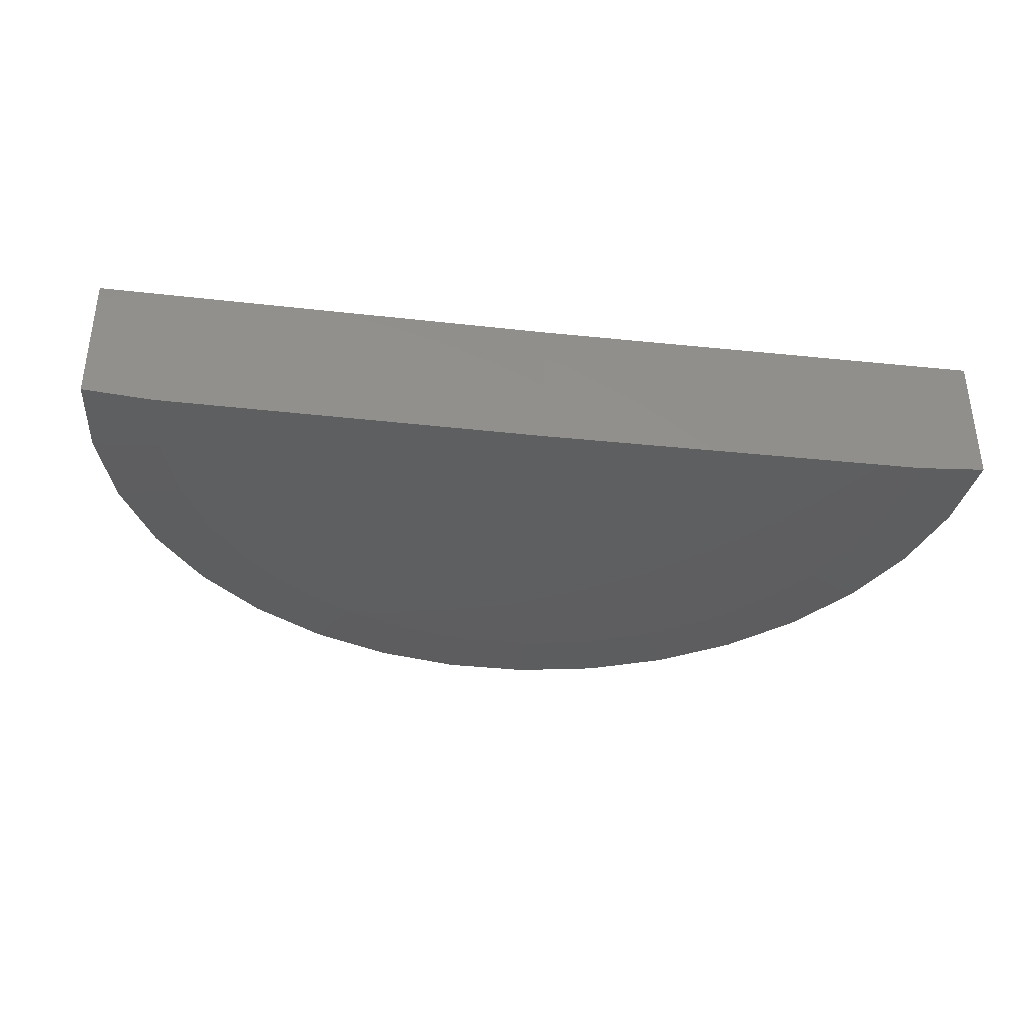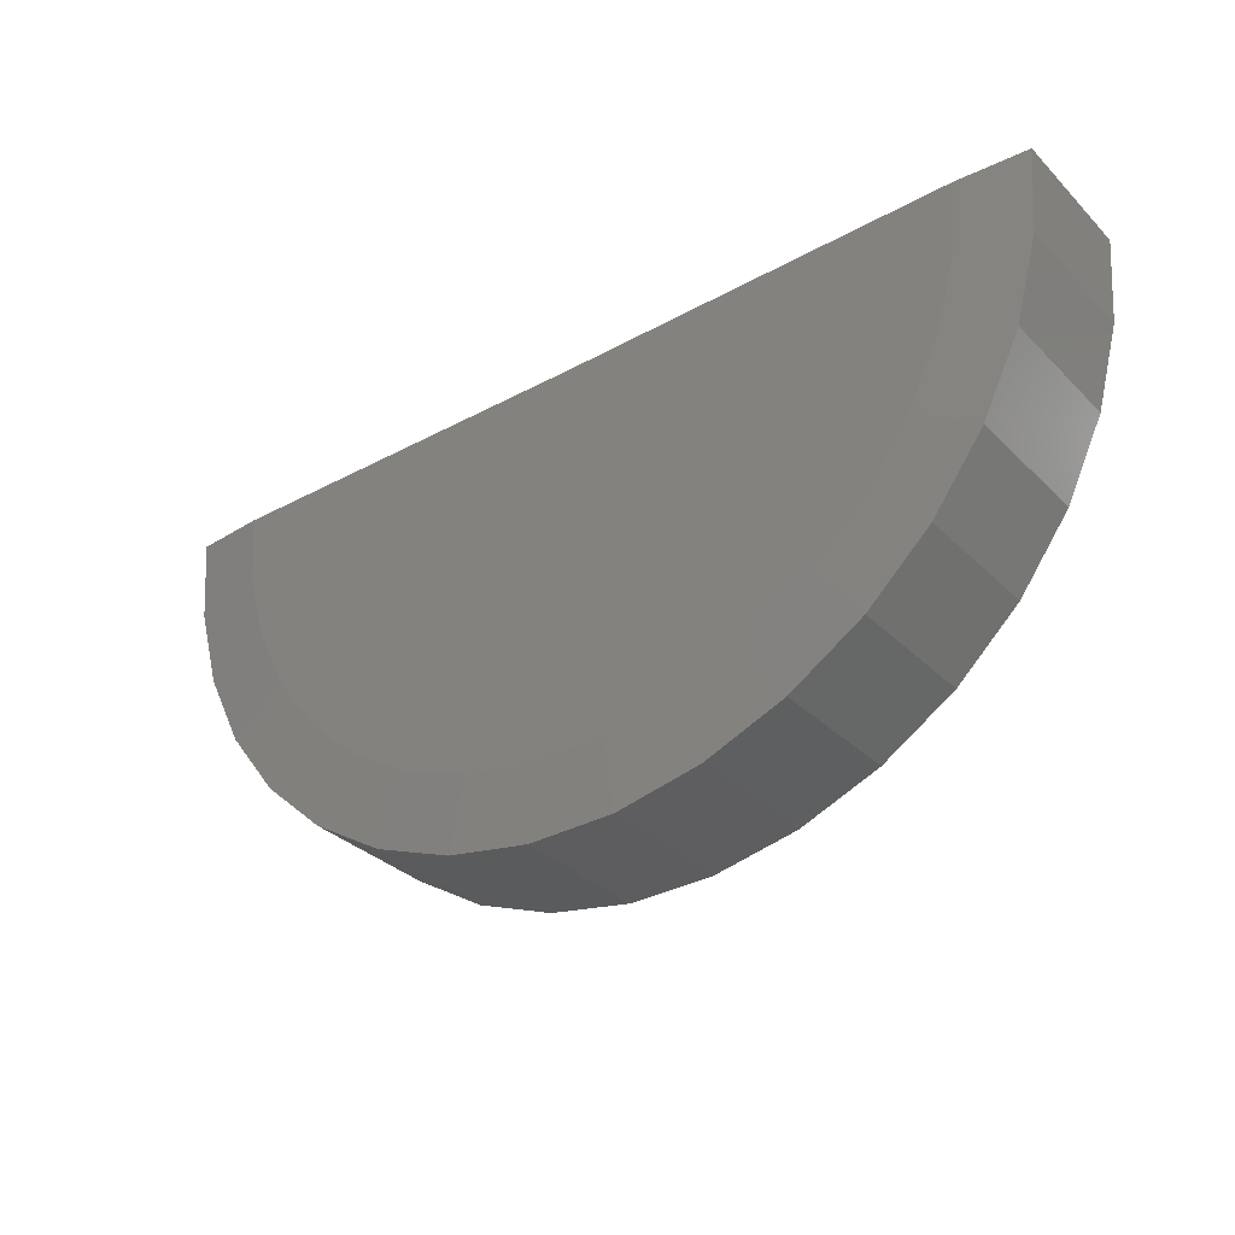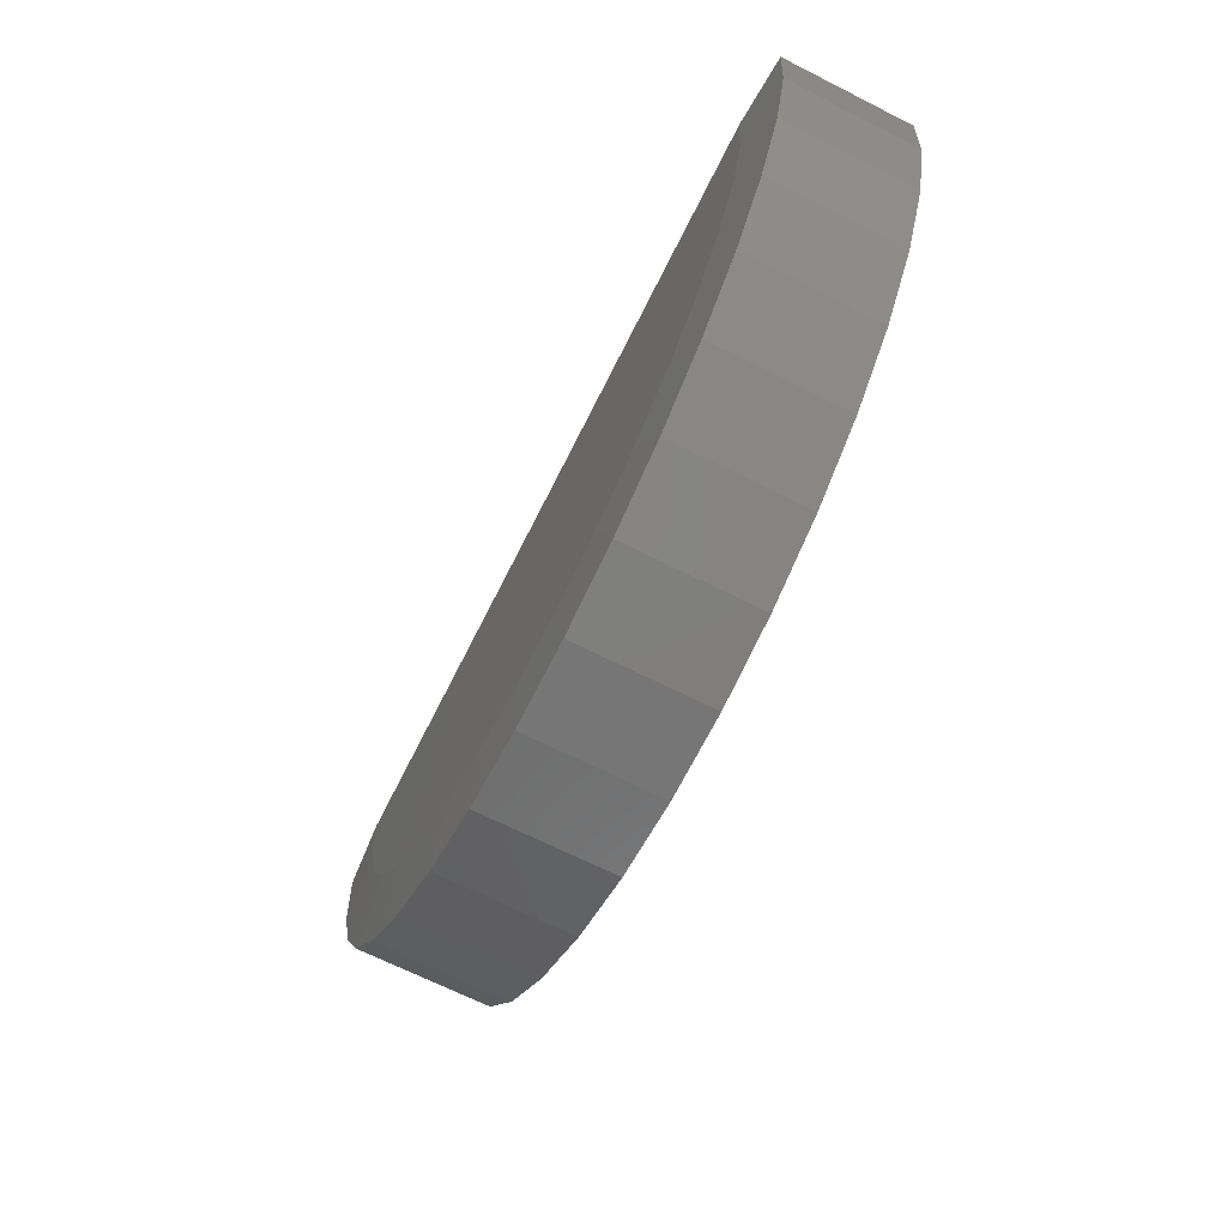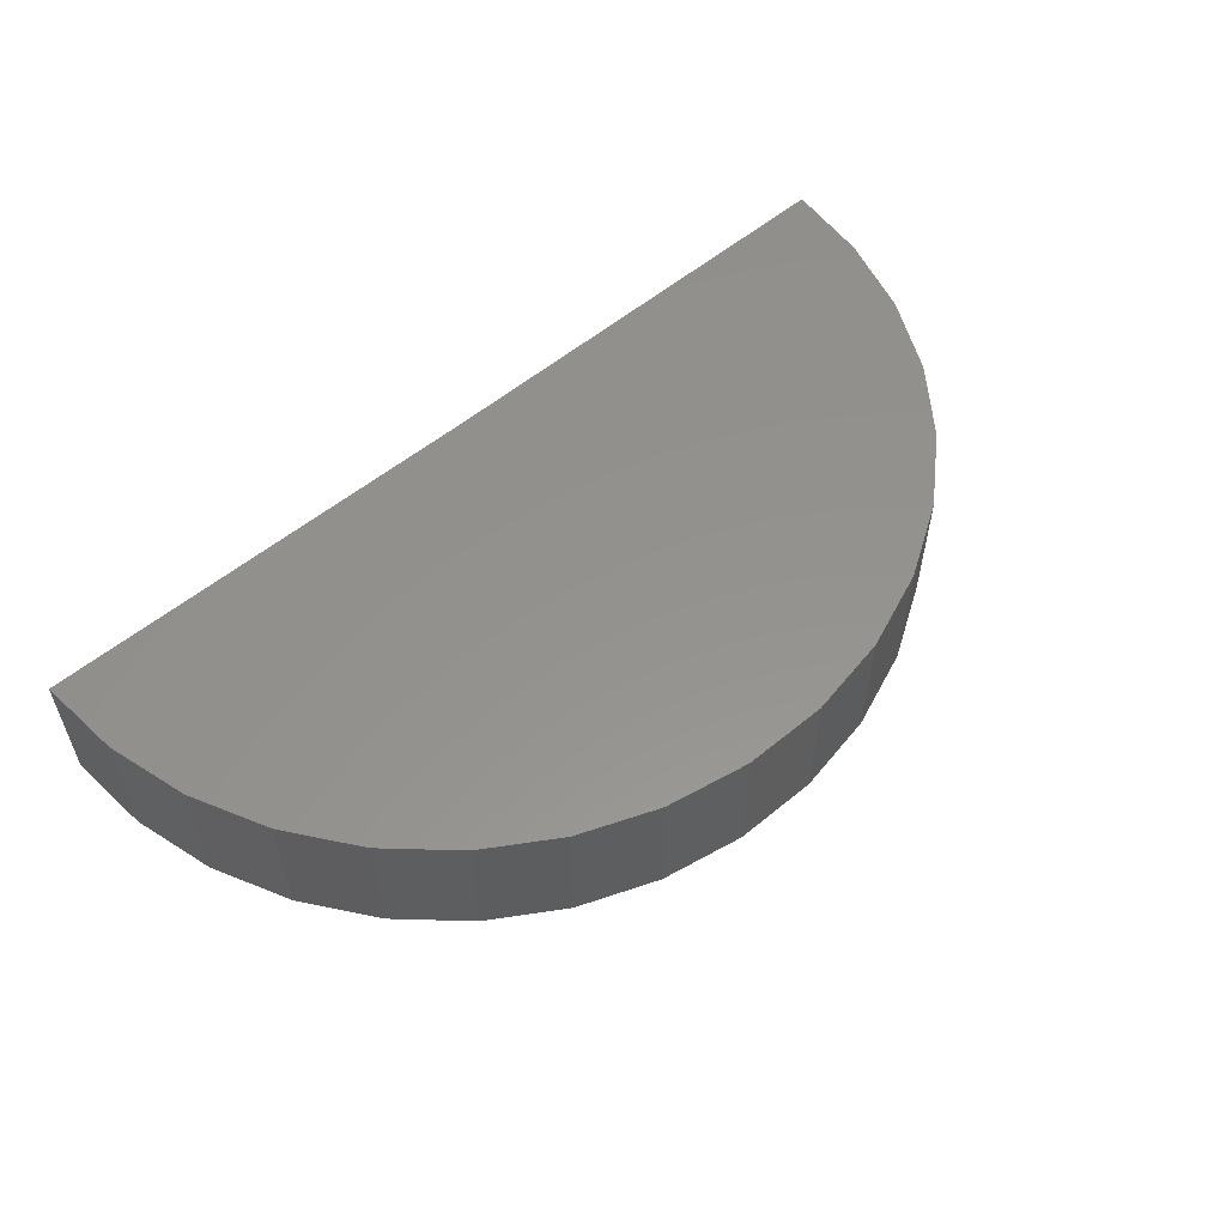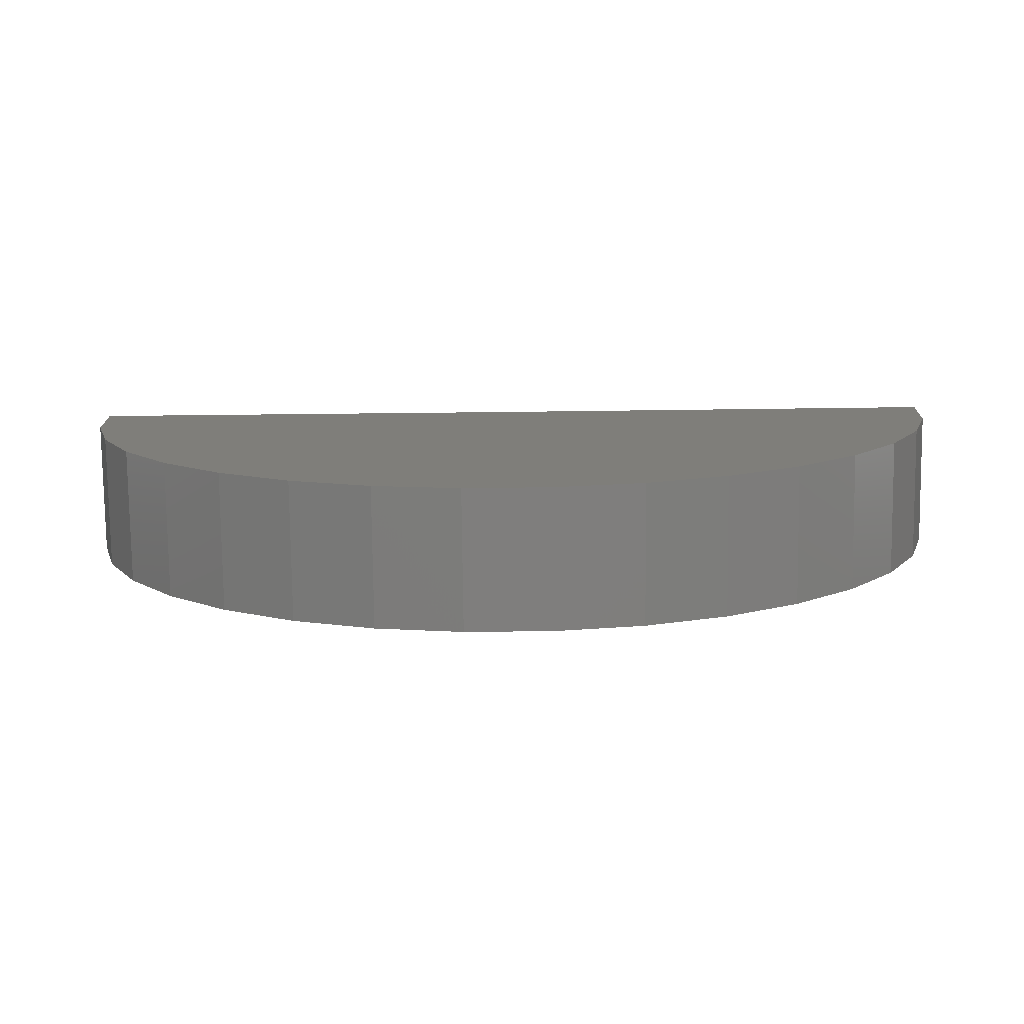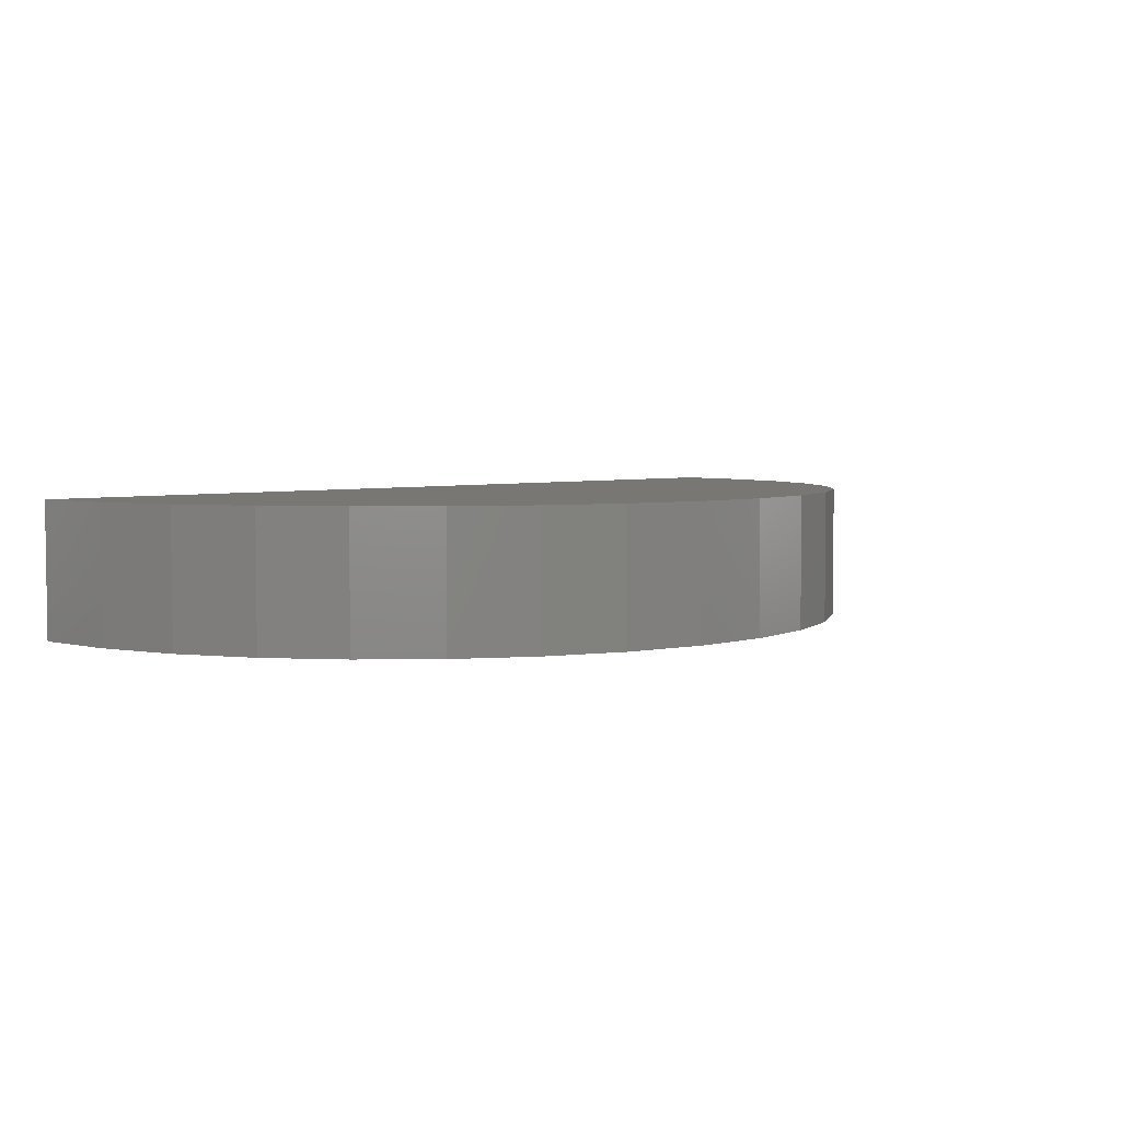
<metadata>
{"format":"stl","ext":"stl","renderer":"f3d","projection":"perspective","resolution":1024,"background":"white","views":[{"elev":-36.4,"azim":171.6,"up":"+Z"},{"elev":-32.6,"azim":-143.1,"up":"+Y"},{"elev":-68.7,"azim":-116.7,"up":"+Y"},{"elev":56.0,"azim":-41.2,"up":"+Z"},{"elev":-78.4,"azim":0.7,"up":"+Y"},{"elev":4.3,"azim":-45.0,"up":"+Z"}]}
</metadata>
<code>
# stl→obj: 56 verts, 108 faces
v -2.203 0.0179 0.2092
v -0.75 2.462e-17 0.2092
v -2.203 0.0179 -0.2188
v -0.75 0 -0.2344
v -1.984 0.01521 -0.2344
v 0.4844 1.37e-16 -0.2344
v 0.7031 1.622e-16 -0.2188
v 0.7031 1.86e-16 0.2092
v -2.181 -0.2504 0.2092
v -2.181 -0.2504 -0.2188
v -2.111 -0.5102 0.2092
v -2.111 -0.5102 -0.2188
v -1.993 -0.7524 0.2092
v -1.993 -0.7524 -0.2188
v -1.833 -0.9688 0.2092
v -1.833 -0.9688 -0.2188
v -1.636 -1.152 0.2092
v -1.636 -1.152 -0.2188
v -1.408 -1.296 0.2092
v -1.408 -1.296 -0.2188
v -1.158 -1.395 0.2092
v -1.158 -1.395 -0.2188
v -0.8935 -1.446 0.2092
v -0.8935 -1.446 -0.2188
v -0.6243 -1.448 0.2092
v -0.6243 -1.448 -0.2188
v -0.3594 -1.4 0.2092
v -0.3594 -1.4 -0.2188
v -0.1079 -1.304 0.2092
v -0.1079 -1.304 -0.2188
v 0.1215 -1.163 0.2092
v 0.1215 -1.163 -0.2188
v 0.321 -0.9821 0.2092
v 0.321 -0.9821 -0.2188
v 0.4838 -0.7677 0.2092
v 0.4838 -0.7677 -0.2188
v 0.6042 -0.5269 0.2092
v 0.6042 -0.5269 -0.2188
v 0.6782 -0.268 0.2092
v 0.6782 -0.268 -0.2188
v -1.966 -0.2127 -0.2344
v 0.4632 -0.2277 -0.2344
v 0.4004 -0.4476 -0.2344
v -1.906 -0.4334 -0.2344
v -0.6432 -1.23 -0.2344
v -0.8719 -1.228 -0.2344
v -0.4182 -1.189 -0.2344
v -1.096 -1.185 -0.2344
v -0.2046 -1.107 -0.2344
v -1.309 -1.101 -0.2344
v -0.009697 -0.9877 -0.2344
v -1.502 -0.9785 -0.2344
v 0.1598 -0.8342 -0.2344
v -1.67 -0.823 -0.2344
v 0.2981 -0.6521 -0.2344
v -1.806 -0.6391 -0.2344
f 1 2 3
f 3 2 4
f 3 4 5
f 6 4 7
f 7 4 2
f 7 2 8
f 1 3 9
f 9 3 10
f 9 10 11
f 11 10 12
f 11 12 13
f 13 12 14
f 13 14 15
f 15 14 16
f 15 16 17
f 17 16 18
f 17 18 19
f 19 18 20
f 19 20 21
f 21 20 22
f 21 22 23
f 23 22 24
f 23 24 25
f 25 24 26
f 25 26 27
f 27 26 28
f 27 28 29
f 29 28 30
f 29 30 31
f 31 30 32
f 31 32 33
f 33 32 34
f 33 34 35
f 35 34 36
f 35 36 37
f 37 36 38
f 37 38 39
f 39 38 40
f 39 40 8
f 8 40 7
f 41 5 4
f 41 4 6
f 41 6 42
f 41 42 43
f 41 43 44
f 45 46 47
f 47 46 48
f 47 48 49
f 49 48 50
f 49 50 51
f 51 50 52
f 51 52 53
f 53 52 54
f 53 54 55
f 55 54 56
f 55 56 43
f 43 56 44
f 14 54 16
f 16 54 52
f 16 52 18
f 18 52 50
f 18 50 20
f 54 14 56
f 56 14 12
f 56 12 44
f 44 12 10
f 44 10 41
f 41 10 3
f 41 3 5
f 55 34 53
f 53 34 32
f 53 32 51
f 51 32 30
f 51 30 49
f 34 55 36
f 36 55 43
f 36 43 38
f 38 43 42
f 38 42 40
f 40 42 6
f 40 6 7
f 46 22 48
f 48 22 20
f 48 20 50
f 22 46 24
f 24 46 45
f 24 45 26
f 26 45 47
f 26 47 28
f 28 47 49
f 28 49 30
f 9 11 37
f 9 37 39
f 9 39 8
f 9 8 2
f 9 2 1
f 31 19 29
f 29 19 21
f 29 21 27
f 27 21 23
f 27 23 25
f 19 31 17
f 17 31 33
f 17 33 15
f 15 33 35
f 15 35 13
f 13 35 37
f 13 37 11

</code>
